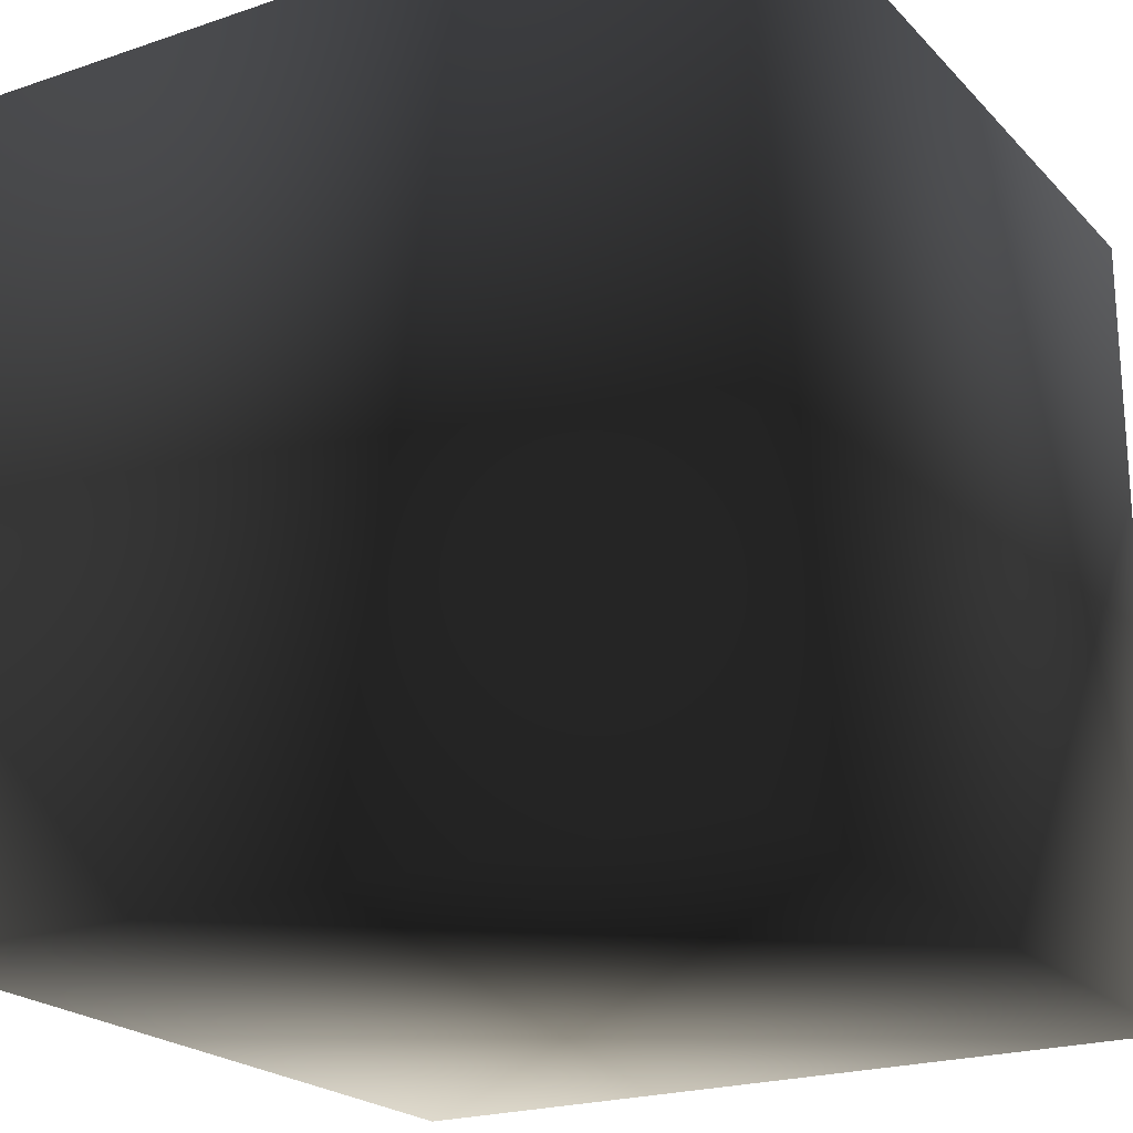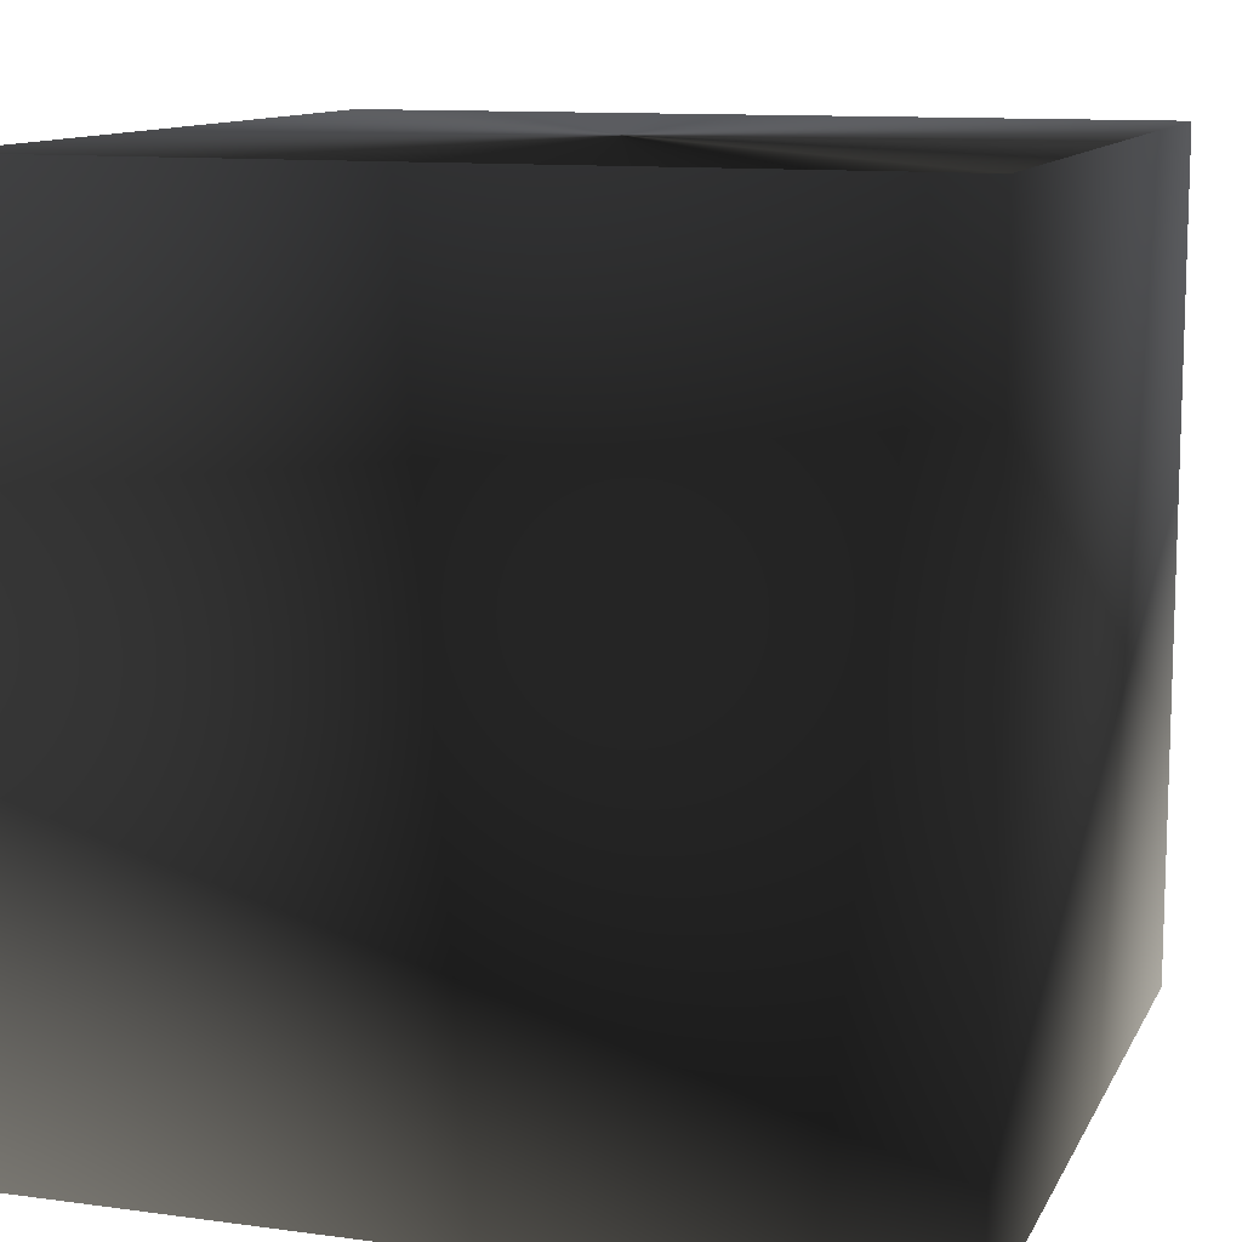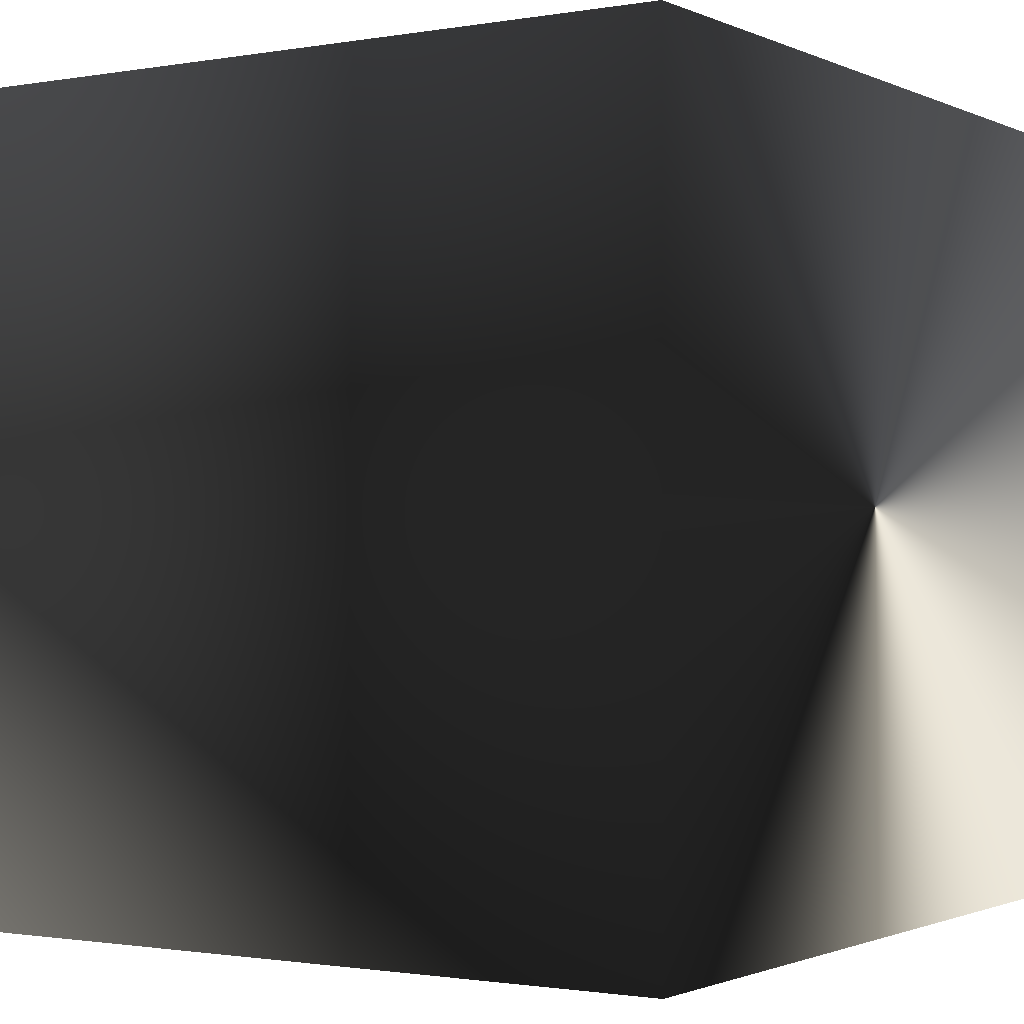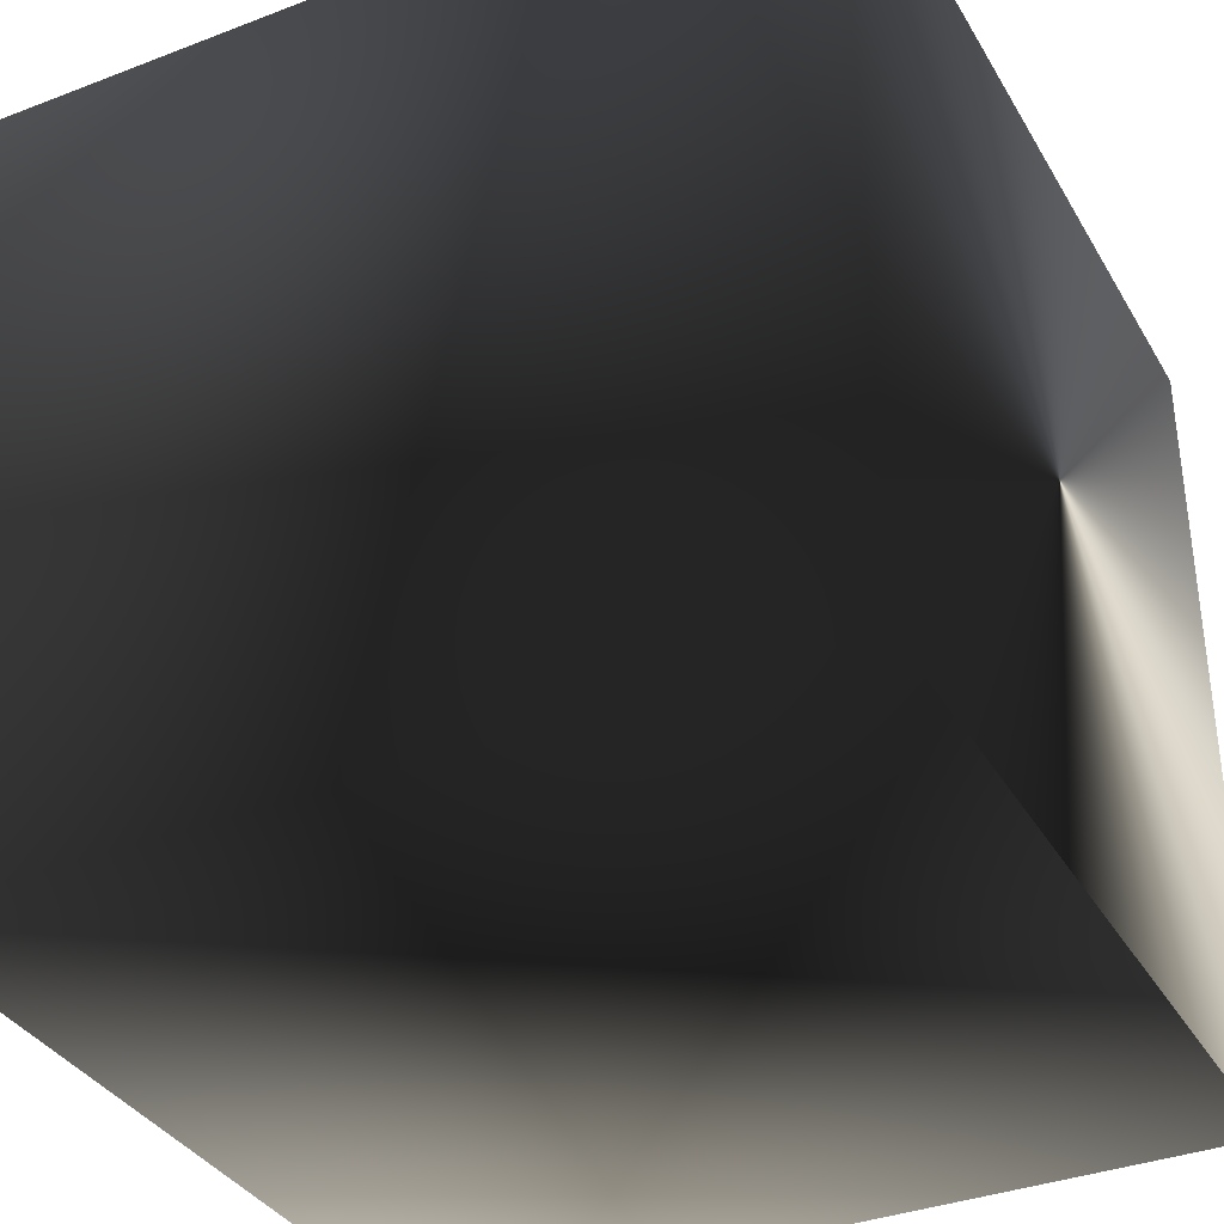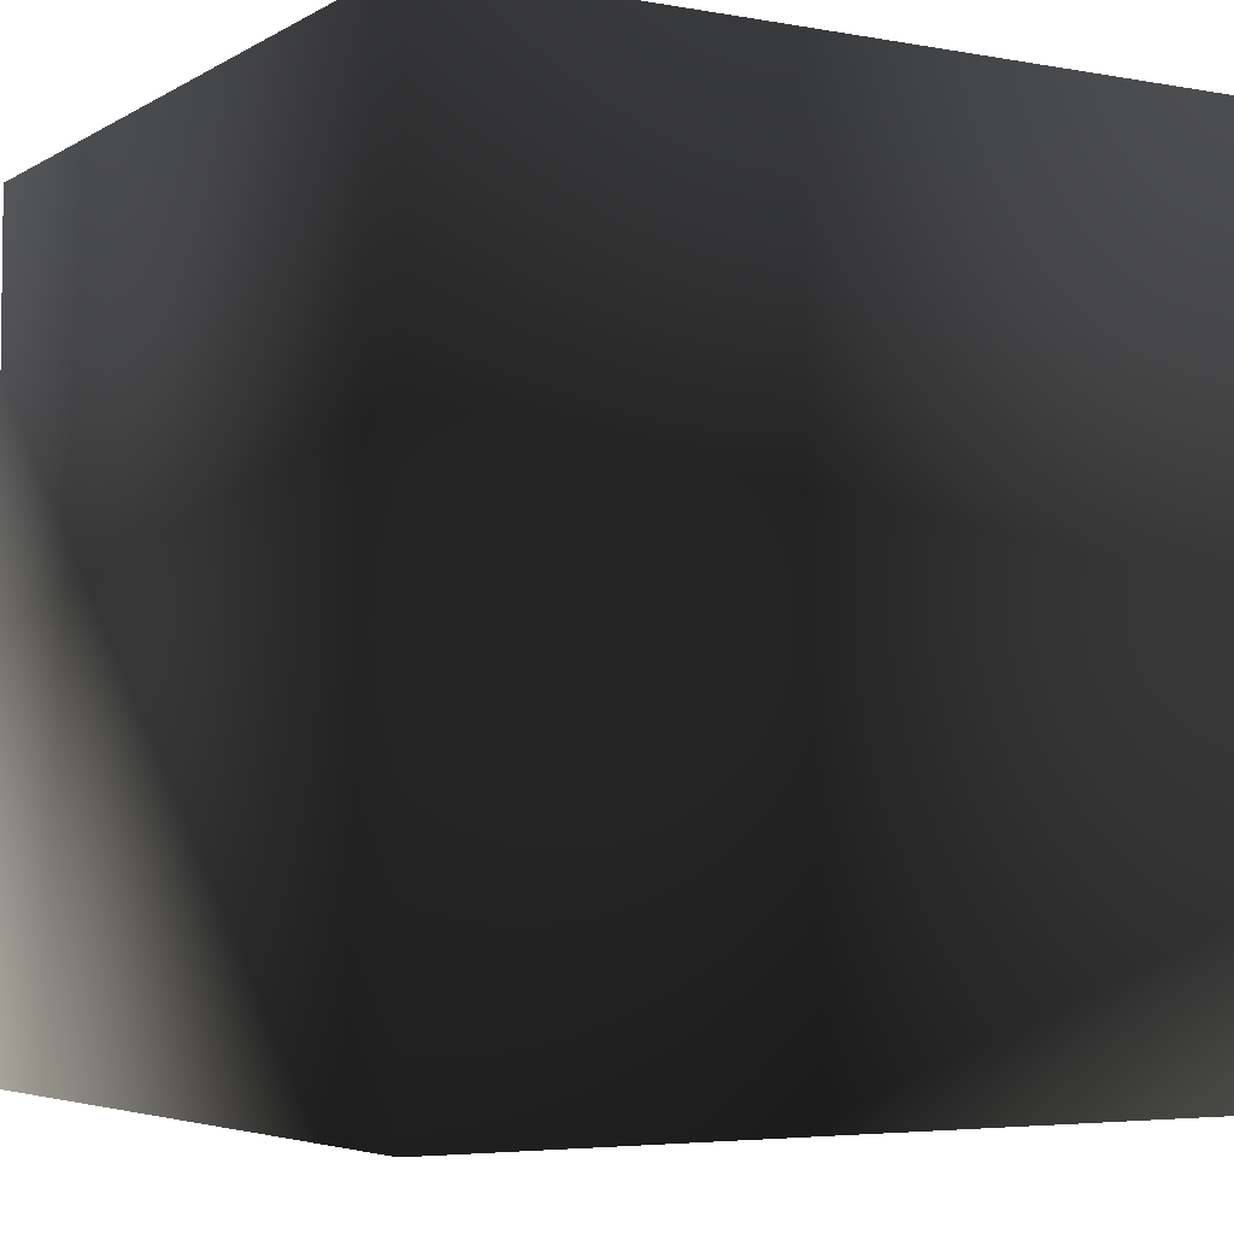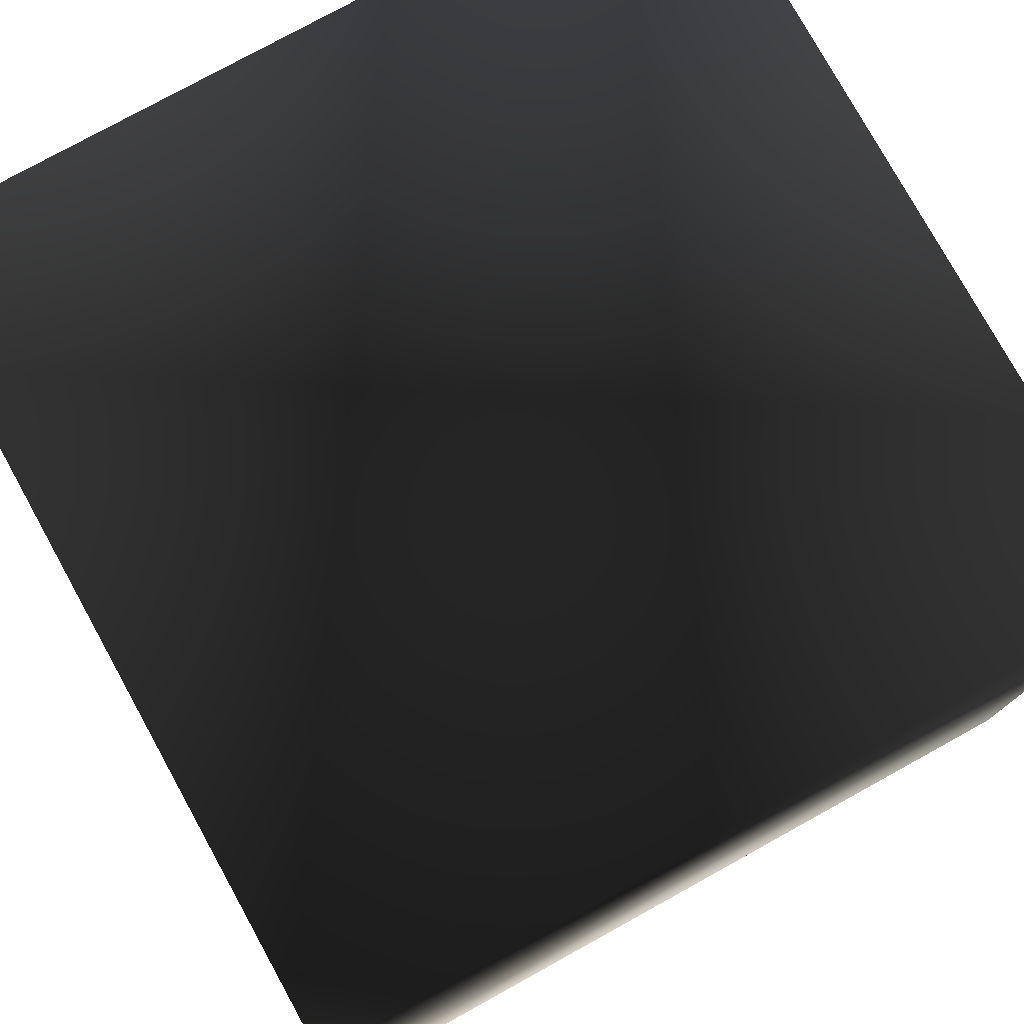
<metadata>
{"format":"obj","ext":"obj","renderer":"f3d","projection":"perspective","resolution":1024,"background":"white","views":[{"elev":-21.7,"azim":-149.2,"up":"+Z"},{"elev":11.4,"azim":18.2,"up":"+Z"},{"elev":-1.2,"azim":-57.3,"up":"+Y"},{"elev":-35.6,"azim":-63.2,"up":"+Y"},{"elev":-4.6,"azim":149.7,"up":"+Y"},{"elev":77.7,"azim":-118.9,"up":"+Y"}]}
</metadata>
<code>
o Cube
v 1 -1 -1
v 1 -1 1
v -1 -1 1
v -1 -1 -1
v 1 1 -1
v 1 1 1
v -1 1 1
v -1 1 -1
f 1 2 3 4
f 5 8 7 6
f 1 5 6 2
f 2 6 7 3
f 3 7 8 4
f 5 1 4 8

</code>
